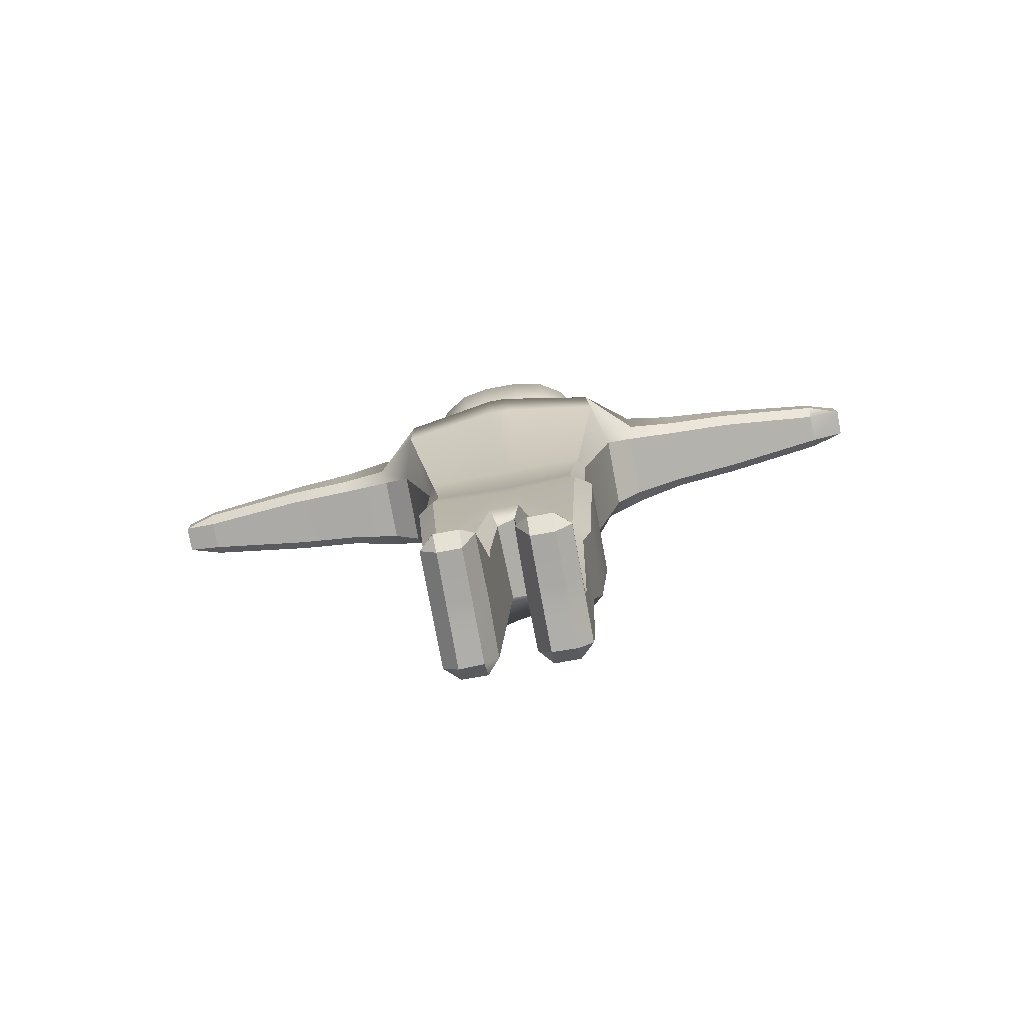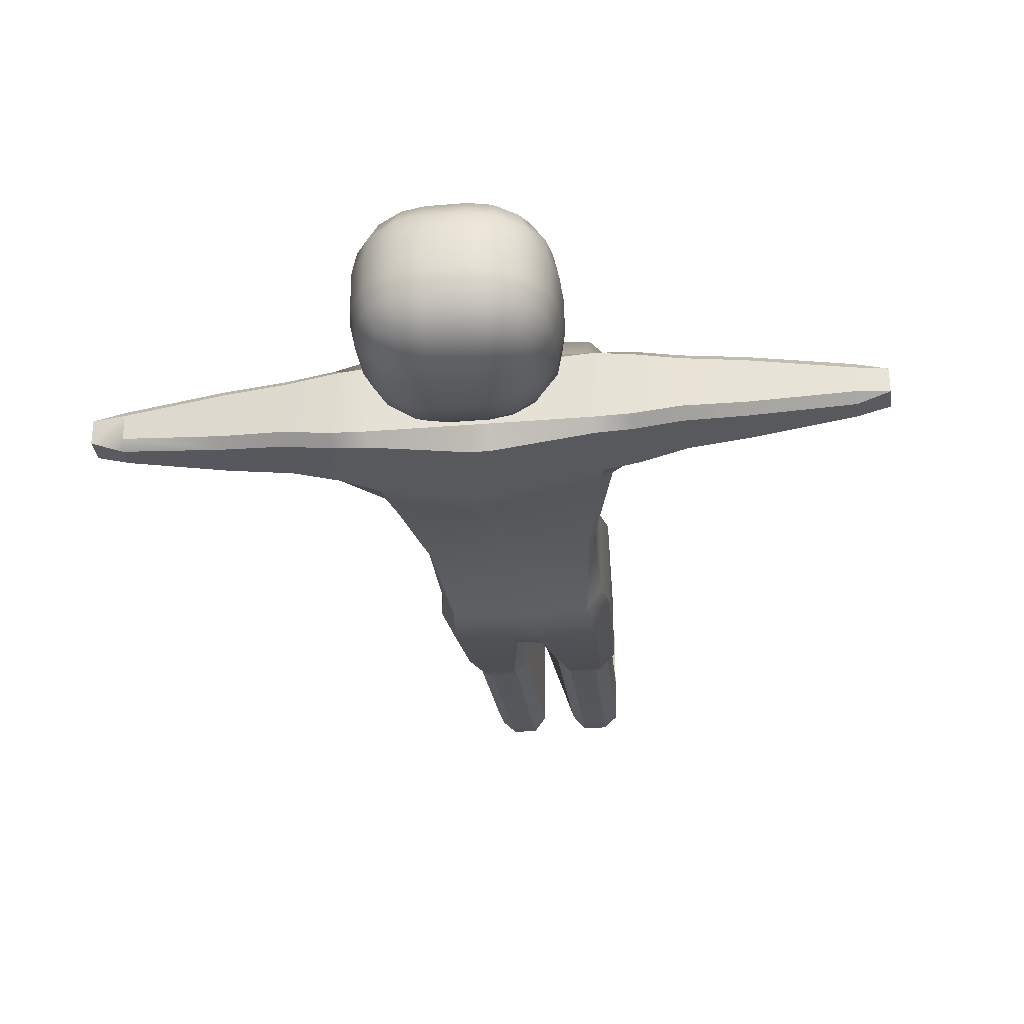
<metadata>
{"format":"obj","ext":"obj","renderer":"f3d","projection":"perspective","resolution":1024,"background":"white","views":[{"elev":-78.0,"azim":10.4,"up":"+Y"},{"elev":-28.9,"azim":-172.8,"up":"+Z"}]}
</metadata>
<code>
g default
v -2.059 6.108 0.09699
v -1.94 5.92 0.09699
v -1.761 5.794 0.09699
v -1.55 5.75 0.09699
v -1.55 5.794 0.2903
v -1.55 5.92 0.4541
v -1.55 6.108 0.5636
v -1.55 6.33 0.6021
v -1.761 6.33 0.5636
v -1.94 6.33 0.4541
v -2.059 6.33 0.2903
v -2.101 6.33 0.09699
v -1.064 5.794 0.09699
v -0.8849 5.92 0.09699
v -0.7655 6.108 0.09699
v -0.7236 6.33 0.09699
v -0.7655 6.33 0.2903
v -0.8849 6.33 0.4541
v -1.064 6.33 0.5636
v -1.274 6.33 0.6021
v -1.274 6.108 0.5636
v -1.274 5.92 0.4541
v -1.274 5.794 0.2903
v -1.274 5.75 0.09699
v -1.761 7.157 0.09699
v -1.94 7.031 0.09699
v -2.059 6.843 0.09699
v -2.101 6.62 0.09699
v -2.059 6.62 0.2903
v -1.94 6.62 0.4541
v -1.761 6.62 0.5636
v -1.55 6.62 0.6021
v -1.55 6.843 0.5636
v -1.55 7.031 0.4541
v -1.55 7.157 0.2903
v -1.55 7.201 0.09699
v -0.7655 6.843 0.09699
v -0.8849 7.031 0.09699
v -1.064 7.157 0.09699
v -1.274 7.201 0.09699
v -1.274 7.157 0.2903
v -1.274 7.031 0.4541
v -1.274 6.843 0.5636
v -1.274 6.62 0.6021
v -1.064 6.62 0.5636
v -0.8849 6.62 0.4541
v -0.7655 6.62 0.2903
v -0.7236 6.62 0.09699
v -1.761 6.62 -0.6223
v -1.94 6.62 -0.5128
v -2.059 6.62 -0.349
v -2.101 6.62 -0.1557
v -2.059 6.843 -0.1557
v -1.94 7.031 -0.1557
v -1.761 7.157 -0.1557
v -1.55 7.201 -0.1557
v -1.55 7.157 -0.349
v -1.55 7.031 -0.5128
v -1.55 6.843 -0.6223
v -1.55 6.62 -0.6608
v -0.7655 6.62 -0.349
v -0.8849 6.62 -0.5128
v -1.064 6.62 -0.6223
v -1.274 6.62 -0.6608
v -1.274 6.843 -0.6223
v -1.274 7.031 -0.5128
v -1.274 7.157 -0.349
v -1.274 7.201 -0.1557
v -1.064 7.157 -0.1557
v -0.8849 7.031 -0.1557
v -0.7655 6.843 -0.1557
v -0.7236 6.62 -0.1557
v -1.761 5.794 -0.1557
v -1.94 5.92 -0.1557
v -2.059 6.108 -0.1557
v -2.101 6.33 -0.1557
v -2.059 6.33 -0.349
v -1.94 6.33 -0.5128
v -1.761 6.33 -0.6223
v -1.55 6.33 -0.6608
v -1.55 6.108 -0.6223
v -1.55 5.92 -0.5128
v -1.55 5.794 -0.349
v -1.55 5.75 -0.1557
v -0.7655 6.108 -0.1557
v -0.8849 5.92 -0.1557
v -1.064 5.794 -0.1557
v -1.274 5.75 -0.1557
v -1.274 5.794 -0.349
v -1.274 5.92 -0.5128
v -1.274 6.108 -0.6223
v -1.274 6.33 -0.6608
v -1.064 6.33 -0.6223
v -0.8849 6.33 -0.5128
v -0.7655 6.33 -0.349
v -0.7236 6.33 -0.1557
v -2.031 6.13 0.2713
v -1.922 5.938 0.245
v -1.74 5.824 0.2713
v -1.711 5.938 0.4382
v -1.74 6.13 0.5377
v -1.922 6.16 0.4382
v -1.868 5.995 0.3885
v -1.084 5.824 0.2713
v -0.9024 5.938 0.245
v -0.7939 6.13 0.2713
v -0.9024 6.16 0.4382
v -1.084 6.13 0.5377
v -1.113 5.938 0.4382
v -0.9565 5.995 0.3885
v -1.74 7.127 0.2713
v -1.922 7.013 0.245
v -2.031 6.821 0.2713
v -1.922 6.791 0.4382
v -1.74 6.821 0.5377
v -1.711 7.013 0.4382
v -1.868 6.956 0.3885
v -0.7939 6.821 0.2713
v -0.9024 7.013 0.245
v -1.084 7.127 0.2713
v -1.113 7.013 0.4382
v -1.084 6.821 0.5377
v -0.9024 6.791 0.4382
v -0.9565 6.956 0.3885
v -1.74 6.821 -0.5964
v -1.922 6.791 -0.4969
v -2.031 6.821 -0.33
v -1.922 7.013 -0.3037
v -1.74 7.127 -0.33
v -1.711 7.013 -0.4969
v -1.868 6.956 -0.4472
v -0.7939 6.821 -0.33
v -0.9024 6.791 -0.4969
v -1.084 6.821 -0.5964
v -1.113 7.013 -0.4969
v -1.084 7.127 -0.33
v -0.9024 7.013 -0.3037
v -0.9565 6.956 -0.4472
v -1.74 5.824 -0.33
v -1.922 5.938 -0.3037
v -2.031 6.13 -0.33
v -1.922 6.16 -0.4969
v -1.74 6.13 -0.5964
v -1.711 5.938 -0.4969
v -1.868 5.995 -0.4472
v -0.7939 6.13 -0.33
v -0.9024 5.938 -0.3037
v -1.084 5.824 -0.33
v -1.113 5.938 -0.4969
v -1.084 6.13 -0.5964
v -0.9024 6.16 -0.4969
v -0.9565 5.995 -0.4472
v -1.216 5.249 -0.1036
v -1.245 5.344 -0.1405
v -1.291 5.344 -0.1824
v -1.348 5.344 -0.2092
v -1.412 5.344 -0.2185
v -1.476 5.344 -0.2092
v -1.533 5.344 -0.1824
v -1.579 5.344 -0.1405
v -1.608 5.344 -0.0878
v -1.619 5.344 -0.02935
v -1.608 5.344 0.0291
v -1.579 5.249 0.06603
v -1.533 5.249 0.1079
v -1.476 5.249 0.1347
v -1.412 5.249 0.144
v -1.348 5.249 0.1347
v -1.291 5.249 0.1079
v -1.245 5.249 0.06603
v -1.216 5.249 0.0133
v -1.206 5.249 -0.04515
v -1.216 5.779 -0.0878
v -1.245 5.779 -0.1405
v -1.291 5.779 -0.1824
v -1.348 5.779 -0.2092
v -1.412 5.779 -0.2185
v -1.476 5.779 -0.2092
v -1.533 5.779 -0.1824
v -1.579 5.779 -0.1405
v -1.608 5.779 -0.0878
v -1.619 5.779 -0.02935
v -1.608 5.779 0.0291
v -1.579 5.779 0.08183
v -1.533 5.779 0.1237
v -1.476 5.779 0.1505
v -1.412 5.779 0.1598
v -1.348 5.779 0.1505
v -1.291 5.779 0.1237
v -1.245 5.779 0.08183
v -1.216 5.779 0.0291
v -1.206 5.779 -0.02935
v -1.412 5.445 -0.02935
v -1.412 5.779 -0.02935
v -1.014 0.2601 -0.2903
v -1.006 0.4148 -0.3009
v -0.9017 0.4148 -0.2056
v -0.9099 0.2599 -0.1944
v -1.283 0.4095 -0.223
v -1.19 0.4162 -0.301
v -1.19 0.2589 -0.2902
v -0.8749 1.508 -0.2353
v -0.979 1.508 -0.3308
v -0.9253 1.656 -0.3615
v -0.8099 1.656 -0.26
v -1.004 0.4462 0.2059
v -1.006 0.3321 0.2918
v -0.9125 0.2243 0.2571
v -0.9104 0.2544 0.1205
v -0.9017 0.4128 0.1109
v -1.022 0.1103 -0.1822
v -1.012 0.2129 -0.2851
v -0.9135 0.2152 -0.193
v -1.283 0.3063 0.09809
v -1.192 0.332 0.2928
v -1.192 0.4473 0.206
v -1.017 0.1961 0.7105
v -0.9124 0.2024 0.6152
v -1.008 0.3116 0.6203
v -1.022 0.1098 0.1192
v -0.9136 0.2147 0.1241
v -0.9136 0.2103 0.2591
v -1.022 0.1055 0.2541
v -0.9253 1.656 0.3184
v -0.9789 1.509 0.2886
v -0.8749 1.508 0.1928
v -0.8099 1.656 0.2169
v -1.283 0.2925 -0.2028
v -1.192 0.2193 -0.2858
v -1.192 0.1103 -0.1783
v -1.026 0.08328 0.6095
v -0.9136 0.1878 0.6183
v -1.018 0.1869 0.71
v -1.289 0.2839 0.2011
v -1.193 0.1098 0.1181
v -1.193 0.1054 0.2552
v -1.178 1.657 -0.3623
v -1.189 1.506 -0.3308
v -1.284 1.59 -0.2598
v -0.7928 3.031 -0.3483
v -0.7459 2.804 -0.3644
v -0.8575 2.804 -0.5845
v -0.8949 3.126 -0.5552
v -1.284 1.59 0.2165
v -1.191 1.507 0.2885
v -1.178 1.658 0.3158
v -0.8641 2.804 0.3947
v -0.7459 2.803 0.3202
v -0.7928 3.031 0.3088
v -0.9012 3.033 0.3754
v -1.494 2.804 -0.6336
v -1.486 3.126 -0.582
v -1.339 3.126 -0.582
v -1.331 2.804 -0.6088
v -1.93 3.126 -0.5552
v -1.967 2.804 -0.6093
v -2.079 2.804 -0.3644
v -2.032 3.031 -0.3483
v -1.222 4.646 -0.4767
v -1.369 4.646 -0.4767
v -1.369 4.801 -0.4762
v -1.222 4.801 -0.4762
v -1.47 2.299 -0.3231
v -1.521 2.334 -0.4523
v -1.293 2.335 -0.4274
v -1.354 2.299 -0.3231
v -0.3357 4.903 -0.3217
v -0.3598 4.832 -0.2369
v -0.5471 4.719 -0.2702
v -0.6367 4.653 -0.3594
v -0.6048 4.782 -0.3573
v -1.283 0.2668 0.6516
v -1.192 0.08328 0.6095
v -1.192 0.1869 0.71
v -2.464 4.832 -0.2376
v -2.486 4.9 -0.3221
v -2.22 4.86 -0.3446
v -2.184 4.729 -0.3469
v -2.277 4.719 -0.2702
v -1.339 5.403 -0.4504
v -1.486 5.403 -0.4504
v -1.48 5.477 -0.2739
v -1.344 5.477 -0.2739
v -0.6674 5.042 0.6183
v -0.6404 4.817 0.568
v -0.5472 4.718 0.2562
v -0.3605 4.832 0.2331
v -0.3346 4.926 0.3169
v -1.486 3.033 0.3637
v -1.494 2.804 0.3752
v -1.331 2.804 0.3752
v -1.339 3.033 0.3637
v -2.032 3.031 0.309
v -2.079 2.803 0.3202
v -1.96 2.804 0.3947
v -1.923 3.033 0.3754
v -1.482 2.231 0.2466
v -1.355 2.301 0.265
v -1.305 2.333 0.3581
v -1.52 2.333 0.3581
v -1.48 4.972 0.7396
v -1.486 4.729 0.6806
v -1.339 4.729 0.6805
v -1.344 4.972 0.7396
v -1.283 0.2755 0.6521
v -1.192 0.1961 0.7105
v -1.192 0.3116 0.6203
v -2.49 4.926 0.3169
v -2.465 4.832 0.2324
v -2.277 4.719 0.257
v -2.188 4.819 0.5683
v -2.157 5.042 0.6183
v -1.344 5.399 0.2503
v -1.48 5.399 0.2503
v -1.48 5.303 0.3701
v -1.344 5.303 0.3701
v 0.005882 4.87 -0.1913
v 0.003171 4.952 -0.2635
v 0.4585 4.992 -0.2329
v 0.4635 4.922 -0.1641
v -0.3479 5.344 -0.3124
v -0.6122 5.362 -0.334
v -0.6142 5.45 -0.2567
v -0.3495 5.428 -0.2363
v -2.475 5.428 -0.2363
v -2.21 5.45 -0.2566
v -2.212 5.362 -0.334
v -2.477 5.344 -0.3124
v -0.3495 5.428 0.245
v -0.6143 5.45 0.2618
v -0.6745 5.304 0.3156
v -0.3476 5.343 0.3194
v -0.013 5.322 -0.2595
v -0.01713 5.404 -0.1868
v 0.4368 5.358 -0.1614
v 0.4411 5.287 -0.2304
v 0.4587 4.994 0.2567
v 0.001994 4.953 0.2817
v 0.005899 4.87 0.2111
v 0.4635 4.922 0.1888
v -2.477 5.343 0.3194
v -2.15 5.304 0.3156
v -2.21 5.45 0.2619
v -2.475 5.428 0.245
v 0.4369 5.358 0.1762
v -0.01724 5.404 0.2002
v -0.01302 5.324 0.2739
v 0.4411 5.288 0.2462
v -1.634 1.507 -0.3308
v -1.648 1.659 -0.3873
v -1.54 1.59 -0.2598
v -1.54 1.59 0.2164
v -1.646 1.658 0.3158
v -1.634 1.507 0.2885
v 1.186 5.219 -0.1543
v 1.177 5.284 -0.08582
v 1.419 5.244 -0.08267
v 1.195 4.995 -0.09033
v 1.187 5.063 -0.1564
v 1.427 5.037 -0.08252
v 1.194 5.059 0.1797
v 1.188 4.995 0.1126
v 1.427 5.035 0.1078
v 1.182 5.217 0.1743
v 1.419 5.244 0.1023
v 1.178 5.284 0.1043
v -1.807 0.2187 -0.2857
v -1.804 0.1103 -0.1838
v -1.911 0.219 -0.19
v -1.633 0.1103 -0.1783
v -1.627 0.2129 -0.2851
v -1.541 0.2925 -0.2028
v -1.802 0.1055 0.2541
v -1.911 0.2103 0.2591
v -1.911 0.2147 0.1241
v -1.802 0.1098 0.1192
v -1.819 0.4148 -0.3009
v -1.811 0.2601 -0.2903
v -1.915 0.2599 -0.1944
v -1.923 0.4148 -0.2056
v -1.634 0.2589 -0.2902
v -1.636 0.4176 -0.301
v -1.541 0.4095 -0.223
v -1.816 0.332 0.2938
v -1.822 0.4442 0.2058
v -1.923 0.4128 0.1109
v -1.914 0.2541 0.1203
v -1.912 0.2243 0.2571
v -1.899 1.656 -0.3864
v -1.845 1.508 -0.3308
v -1.95 1.508 -0.2353
v -2.015 1.656 -0.26
v -1.541 0.3063 0.09809
v -1.633 0.4473 0.206
v -1.633 0.332 0.2928
v -2.015 1.656 0.2169
v -1.95 1.508 0.1928
v -1.846 1.509 0.2886
v -1.899 1.656 0.3184
v -1.817 0.3116 0.6203
v -1.912 0.1977 0.6106
v -1.807 0.1961 0.7105
v -1.807 0.1869 0.71
v -1.911 0.1924 0.6147
v -1.798 0.08328 0.6095
v -1.631 0.1054 0.2552
v -1.633 0.1098 0.117
v -1.535 0.2839 0.2011
v -1.633 0.1869 0.71
v -1.633 0.08328 0.6095
v -1.541 0.2668 0.6516
v -3.288 4.922 -0.1641
v -3.283 4.993 -0.2329
v -2.828 4.952 -0.2635
v -2.83 4.87 -0.1913
v -1.633 0.1961 0.7105
v -1.541 0.2755 0.6521
v -1.633 0.3116 0.6203
v -3.279 4.922 0.1888
v -2.83 4.87 0.211
v -2.827 4.953 0.2817
v -3.283 4.994 0.2567
v -3.261 5.358 -0.1613
v -2.807 5.404 -0.1867
v -2.812 5.323 -0.2595
v -3.266 5.287 -0.2304
v -3.266 5.288 0.2462
v -2.811 5.324 0.2739
v -2.807 5.404 0.2003
v -3.261 5.358 0.1762
v -4.244 5.241 -0.08267
v -4.008 5.284 -0.08911
v -4.011 5.219 -0.1543
v -4.251 5.04 -0.08252
v -4.019 5.059 -0.1557
v -4.019 4.995 -0.09033
v -4.251 5.038 0.1078
v -4.019 4.995 0.1161
v -4.019 5.059 0.1797
v -4.003 5.284 0.1043
v -4.244 5.241 0.1026
v -4.006 5.217 0.1743
v -1.283 0.5168 0.1175
v -1.283 0.2948 0.3042
v -1.541 0.2948 0.3042
v -1.541 0.5168 0.1175
v -0.8167 3.835 0.3329
v -0.7812 3.76 0.2613
v -0.7812 3.76 -0.2908
v -0.8118 3.73 -0.3617
v -1.344 3.764 -0.3819
v -1.48 3.764 -0.3819
v -2.011 3.766 -0.3558
v -2.043 3.76 -0.2908
v -2.043 3.76 0.2618
v -2.009 3.836 0.333
v -1.48 3.833 0.334
v -1.344 3.833 0.334
g pCube7
f 4 3 73 84
f 3 2 74 73
f 2 1 75 74
f 1 12 76 75
f 8 7 21 20
f 7 6 22 21
f 6 5 23 22
f 5 4 24 23
f 12 11 29 28
f 11 10 30 29
f 10 9 31 30
f 9 8 32 31
f 16 15 85 96
f 15 14 86 85
f 14 13 87 86
f 13 24 88 87
f 20 19 45 44
f 19 18 46 45
f 18 17 47 46
f 17 16 48 47
f 28 27 53 52
f 27 26 54 53
f 26 25 55 54
f 25 36 56 55
f 36 35 41 40
f 35 34 42 41
f 34 33 43 42
f 33 32 44 43
f 40 39 69 68
f 39 38 70 69
f 38 37 71 70
f 37 48 72 71
f 52 51 77 76
f 51 50 78 77
f 50 49 79 78
f 49 60 80 79
f 60 59 65 64
f 59 58 66 65
f 58 57 67 66
f 57 56 68 67
f 64 63 93 92
f 63 62 94 93
f 62 61 95 94
f 61 72 96 95
f 84 83 89 88
f 83 82 90 89
f 82 81 91 90
f 81 80 92 91
f 8 20 44 32
f 36 40 68 56
f 60 64 92 80
f 84 88 24 4
f 16 96 72 48
f 76 12 28 52
f 11 12 1 97
f 97 1 2 98
f 98 2 3 99
f 3 4 5 99
f 99 5 6 100
f 100 6 7 101
f 7 8 9 101
f 101 9 10 102
f 102 10 11 97
f 102 97 98 103
f 98 99 100 103
f 100 101 102 103
f 23 24 13 104
f 104 13 14 105
f 105 14 15 106
f 15 16 17 106
f 106 17 18 107
f 107 18 19 108
f 19 20 21 108
f 108 21 22 109
f 109 22 23 104
f 109 104 105 110
f 105 106 107 110
f 107 108 109 110
f 35 36 25 111
f 111 25 26 112
f 112 26 27 113
f 27 28 29 113
f 113 29 30 114
f 114 30 31 115
f 31 32 33 115
f 115 33 34 116
f 116 34 35 111
f 116 111 112 117
f 112 113 114 117
f 114 115 116 117
f 47 48 37 118
f 118 37 38 119
f 119 38 39 120
f 39 40 41 120
f 120 41 42 121
f 121 42 43 122
f 43 44 45 122
f 122 45 46 123
f 123 46 47 118
f 123 118 119 124
f 119 120 121 124
f 121 122 123 124
f 59 60 49 125
f 125 49 50 126
f 126 50 51 127
f 51 52 53 127
f 127 53 54 128
f 128 54 55 129
f 55 56 57 129
f 129 57 58 130
f 130 58 59 125
f 130 125 126 131
f 126 127 128 131
f 128 129 130 131
f 71 72 61 132
f 132 61 62 133
f 133 62 63 134
f 63 64 65 134
f 134 65 66 135
f 135 66 67 136
f 67 68 69 136
f 136 69 70 137
f 137 70 71 132
f 137 132 133 138
f 133 134 135 138
f 135 136 137 138
f 83 84 73 139
f 139 73 74 140
f 140 74 75 141
f 75 76 77 141
f 141 77 78 142
f 142 78 79 143
f 79 80 81 143
f 143 81 82 144
f 144 82 83 139
f 144 139 140 145
f 140 141 142 145
f 142 143 144 145
f 95 96 85 146
f 146 85 86 147
f 147 86 87 148
f 87 88 89 148
f 148 89 90 149
f 149 90 91 150
f 91 92 93 150
f 150 93 94 151
f 151 94 95 146
f 151 146 147 152
f 147 148 149 152
f 149 150 151 152
f 153 154 174 173
f 154 155 175 174
f 155 156 176 175
f 156 157 177 176
f 157 158 178 177
f 158 159 179 178
f 159 160 180 179
f 160 161 181 180
f 161 162 182 181
f 162 163 183 182
f 163 164 184 183
f 164 165 185 184
f 165 166 186 185
f 166 167 187 186
f 167 168 188 187
f 168 169 189 188
f 169 170 190 189
f 170 171 191 190
f 171 172 192 191
f 172 153 173 192
f 154 153 193
f 155 154 193
f 156 155 193
f 157 156 193
f 158 157 193
f 159 158 193
f 160 159 193
f 161 160 193
f 162 161 193
f 163 162 193
f 164 163 193
f 165 164 193
f 166 165 193
f 167 166 193
f 168 167 193
f 169 168 193
f 170 169 193
f 171 170 193
f 172 171 193
f 153 172 193
f 173 174 194
f 174 175 194
f 175 176 194
f 176 177 194
f 177 178 194
f 178 179 194
f 179 180 194
f 180 181 194
f 181 182 194
f 182 183 194
f 183 184 194
f 184 185 194
f 185 186 194
f 186 187 194
f 187 188 194
f 188 189 194
f 189 190 194
f 190 191 194
f 191 192 194
f 192 173 194
f 195 198 213 212
f 196 195 201 200
f 197 196 203 202
f 198 197 210 209
f 199 201 229 228
f 200 199 239 238
f 202 205 227 226
f 204 203 238 237
f 205 204 242 241
f 206 210 226 225
f 207 206 216 215
f 208 207 219 218
f 209 208 222 221
f 211 213 221 220
f 212 211 230 229
f 217 219 307 306
f 218 217 233 232
f 220 223 236 235
f 223 222 232 231
f 224 227 248 247
f 225 224 246 245
f 228 230 235 234
f 231 233 274 273
f 234 236 273 272
f 237 239 266 265
f 449 450 270 269
f 241 240 249 248
f 243 242 254 253
f 244 246 299 298
f 247 250 292 291
f 447 448 286 285
f 251 254 265 264
f 252 251 256 255
f 451 452 260 259
f 453 454 279 278
f 257 256 389 392
f 258 257 294 293
f 259 262 271 270
f 261 260 278 277
f 262 261 281 280
f 263 266 298 297
f 264 263 351 350
f 267 271 322 321
f 268 267 318 317
f 269 268 287 286
f 272 274 306 305
f 275 279 310 309
f 276 275 415 414
f 277 276 328 327
f 280 283 323 322
f 282 281 327 326
f 283 282 314 313
f 284 288 332 331
f 285 284 304 303
f 288 287 339 338
f 457 458 303 302
f 290 289 296 295
f 291 290 300 299
f 455 456 311 310
f 295 294 396 399
f 297 300 353 352
f 301 304 316 315
f 302 301 312 311
f 308 312 342 341
f 309 308 421 420
f 313 316 331 330
f 315 314 343 342
f 317 320 340 339
f 319 318 333 336
f 320 319 359 358
f 321 324 334 333
f 324 323 330 329
f 325 328 425 424
f 326 325 344 343
f 329 332 347 346
f 335 334 346 345
f 336 335 356 355
f 337 340 362 361
f 338 337 348 347
f 341 344 429 428
f 345 348 364 366
f 349 351 383 382
f 350 349 390 389
f 354 353 399 398
f 355 357 360 359
f 357 356 366 365
f 358 360 363 362
f 361 363 365 364
f 367 369 379 378
f 368 367 371 370
f 369 368 376 375
f 370 372 408 407
f 372 371 381 383
f 373 376 407 406
f 374 373 405 404
f 375 374 388 387
f 377 380 391 390
f 378 377 382 381
f 380 379 387 386
f 384 388 401 400
f 385 384 395 394
f 386 385 398 397
f 392 391 397 396
f 400 402 416 418
f 402 401 404 403
f 403 405 410 409
f 406 408 411 410
f 409 411 417 416
f 412 415 420 419
f 413 412 436 435
f 414 413 426 425
f 419 422 439 438
f 422 421 428 427
f 423 426 433 432
f 424 423 430 429
f 427 430 440 442
f 431 433 435 434
f 432 431 441 440
f 434 436 438 437
f 437 439 442 441
f 213 198 209 221
f 210 197 202 226
f 201 195 212 229
f 254 242 204 237 265
f 230 211 220 235
f 450 451 259 270
f 224 247 291 299 246
f 238 203 196 200
f 236 223 231 273
f 307 219 207 215
f 222 208 218 232
f 303 458 447 285
f 274 233 217 306
f 216 206 225 245
f 262 280 322 271
f 331 316 304 284
f 227 205 241 248
f 448 449 269 286
f 267 321 333 318
f 287 268 317 339
f 283 313 330 323
f 319 336 355 359
f 340 320 358 362
f 324 329 346 334
f 332 288 338 347
f 363 360 357 365
f 335 345 366 356
f 348 337 361 364
f 266 239 199 228 234 272 305 444 214 443 244 298
f 369 375 387 379
f 386 397 391 380
f 381 371 367 378
f 251 264 350 389 256
f 370 407 376 368
f 453 278 260 452
f 399 353 300 290 295
f 349 382 377 390
f 406 410 405 373
f 418 395 384 400
f 374 404 401 388
f 302 311 456 457
f 409 416 402 403
f 394 354 398 385
f 261 277 327 281
f 342 312 301 315
f 396 294 257 392
f 455 310 279 454
f 276 414 425 328
f 309 420 415 275
f 282 326 343 314
f 413 435 433 426
f 419 438 436 412
f 325 424 429 344
f 341 428 421 308
f 437 441 431 434
f 423 432 440 430
f 427 442 439 422
f 263 297 352 446 393 445 417 411 408 372 383 351
f 195 196 197 198
f 199 200 201
f 202 203 204 205
f 206 207 208 209 210
f 211 212 213
f 217 218 219
f 220 221 222 223
f 224 225 226 227
f 228 229 230
f 231 232 233
f 234 235 236
f 237 238 239
f 240 241 242 243
f 244 245 246
f 247 248 249 250
f 251 252 253 254
f 255 256 257 258
f 259 260 261 262
f 263 264 265 266
f 267 268 269 270 271
f 272 273 274
f 275 276 277 278 279
f 280 281 282 283
f 284 285 286 287 288
f 289 290 291 292
f 293 294 295 296
f 297 298 299 300
f 301 302 303 304
f 305 306 307
f 308 309 310 311 312
f 313 314 315 316
f 317 318 319 320
f 321 322 323 324
f 325 326 327 328
f 329 330 331 332
f 333 334 335 336
f 337 338 339 340
f 341 342 343 344
f 345 346 347 348
f 349 350 351
f 352 353 354
f 355 356 357
f 358 359 360
f 361 362 363
f 364 365 366
f 367 368 369
f 370 371 372
f 373 374 375 376
f 377 378 379 380
f 381 382 383
f 384 385 386 387 388
f 389 390 391 392
f 396 397 398 399
f 400 401 402
f 403 404 405
f 406 407 408
f 409 410 411
f 412 413 414 415
f 416 417 418
f 419 420 421 422
f 423 424 425 426
f 427 428 429 430
f 431 432 433
f 434 435 436
f 437 438 439
f 440 441 442
f 216 245 244 443
f 215 444 305 307
f 214 444 443
f 443 444 215 216
f 395 418 417 445
f 352 354 394 446
f 393 446 445
f 445 446 394 395
f 250 249 448 447
f 249 240 449 448
f 240 243 450 449
f 243 253 451 450
f 253 252 452 451
f 255 453 452 252
f 255 258 454 453
f 293 455 454 258
f 293 296 456 455
f 457 456 296 289
f 289 292 458 457
f 447 458 292 250

</code>
